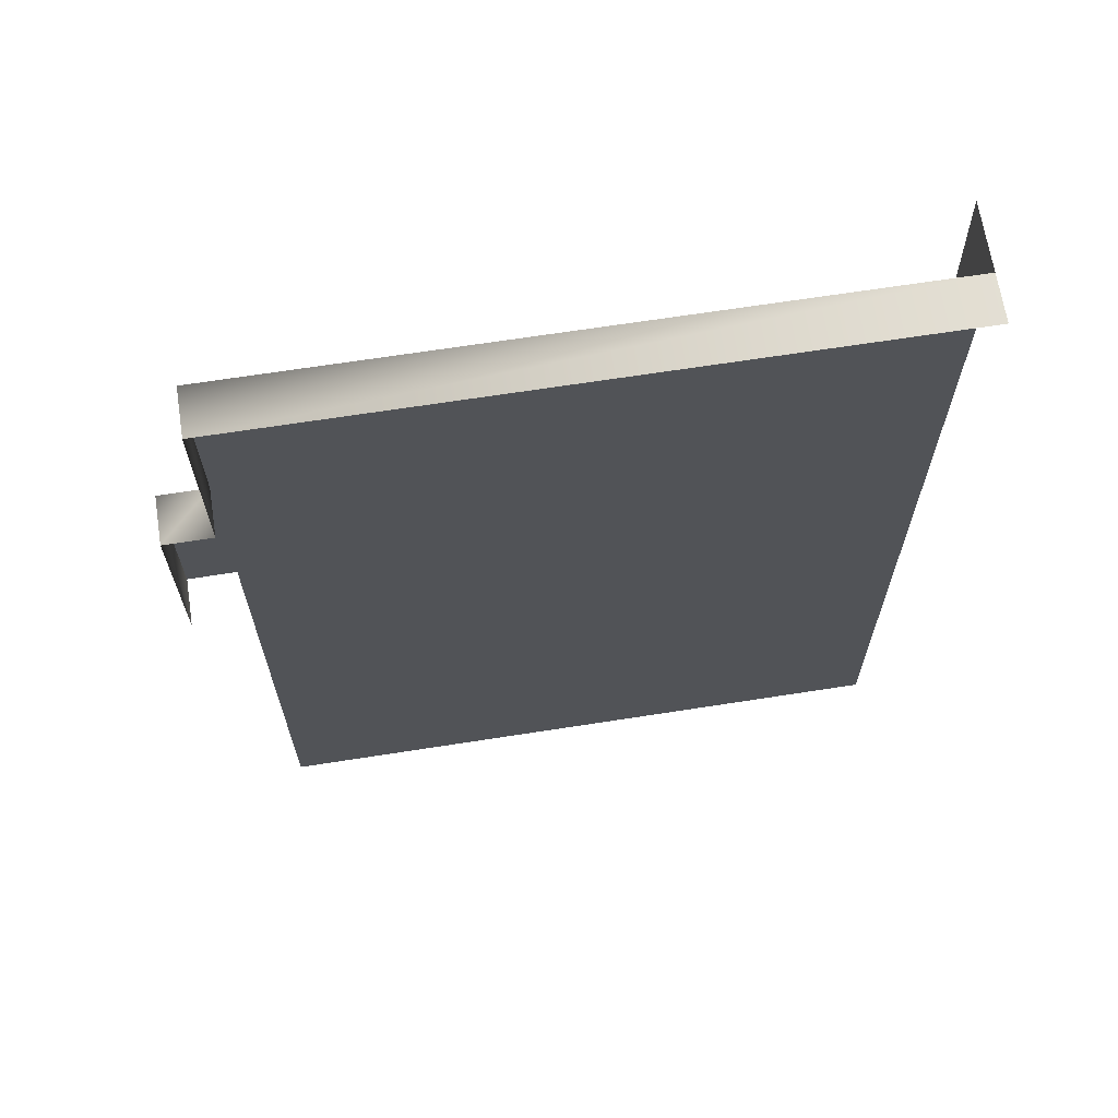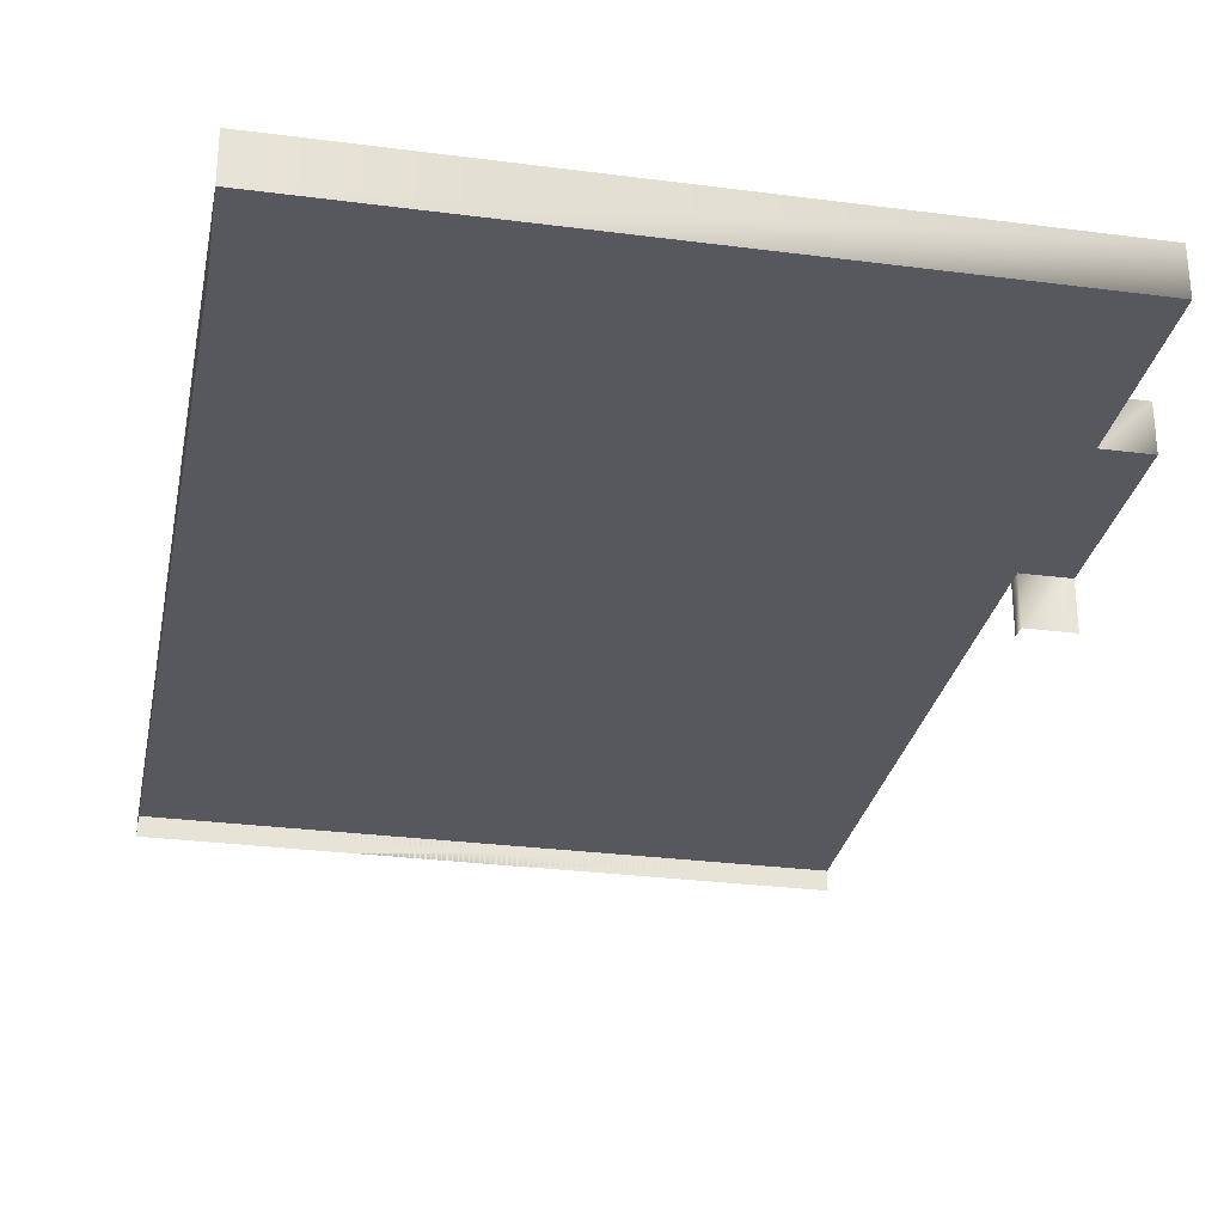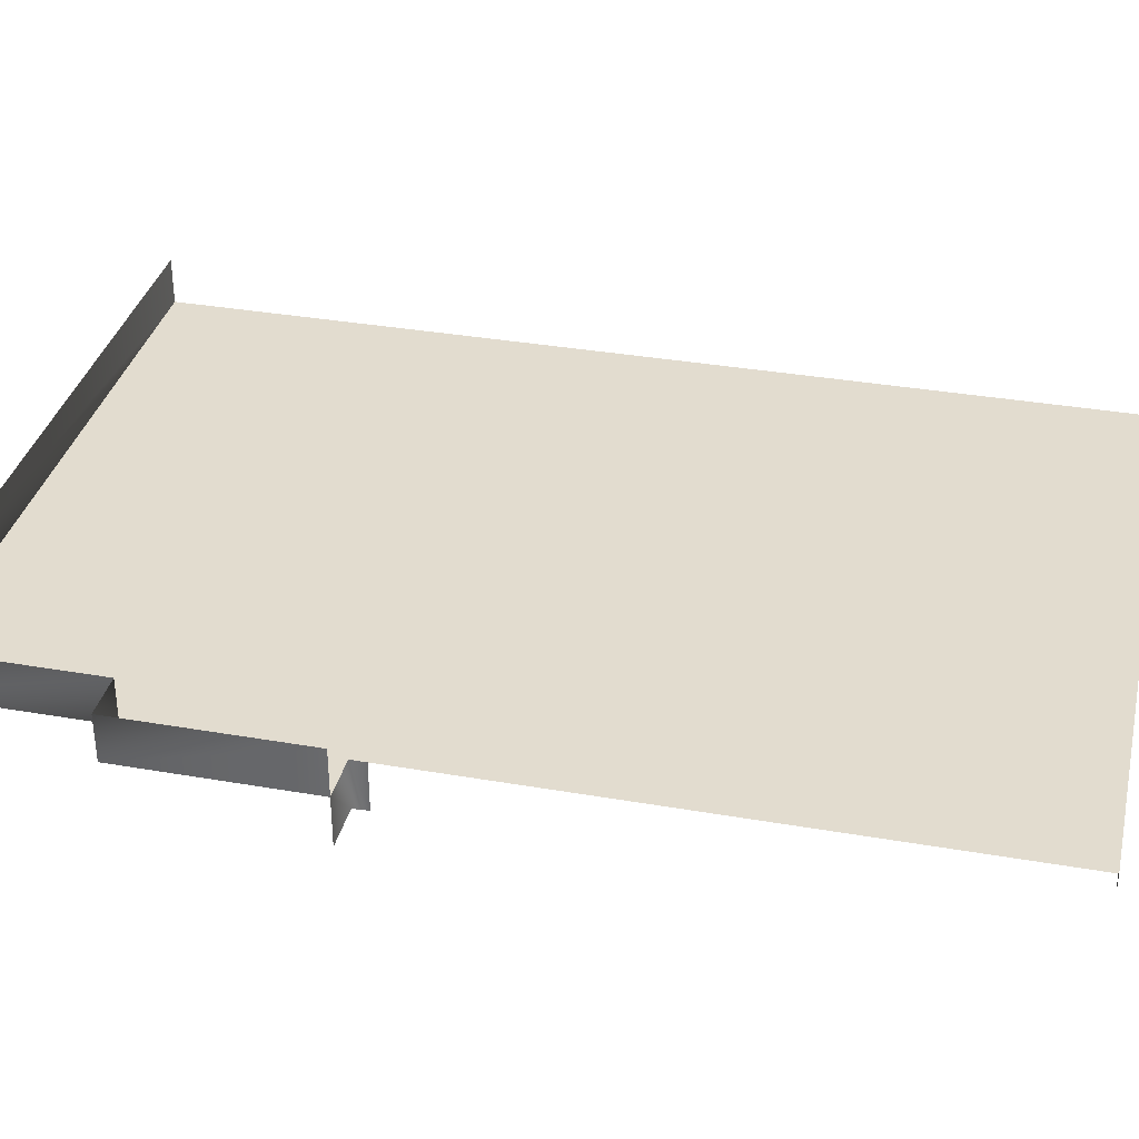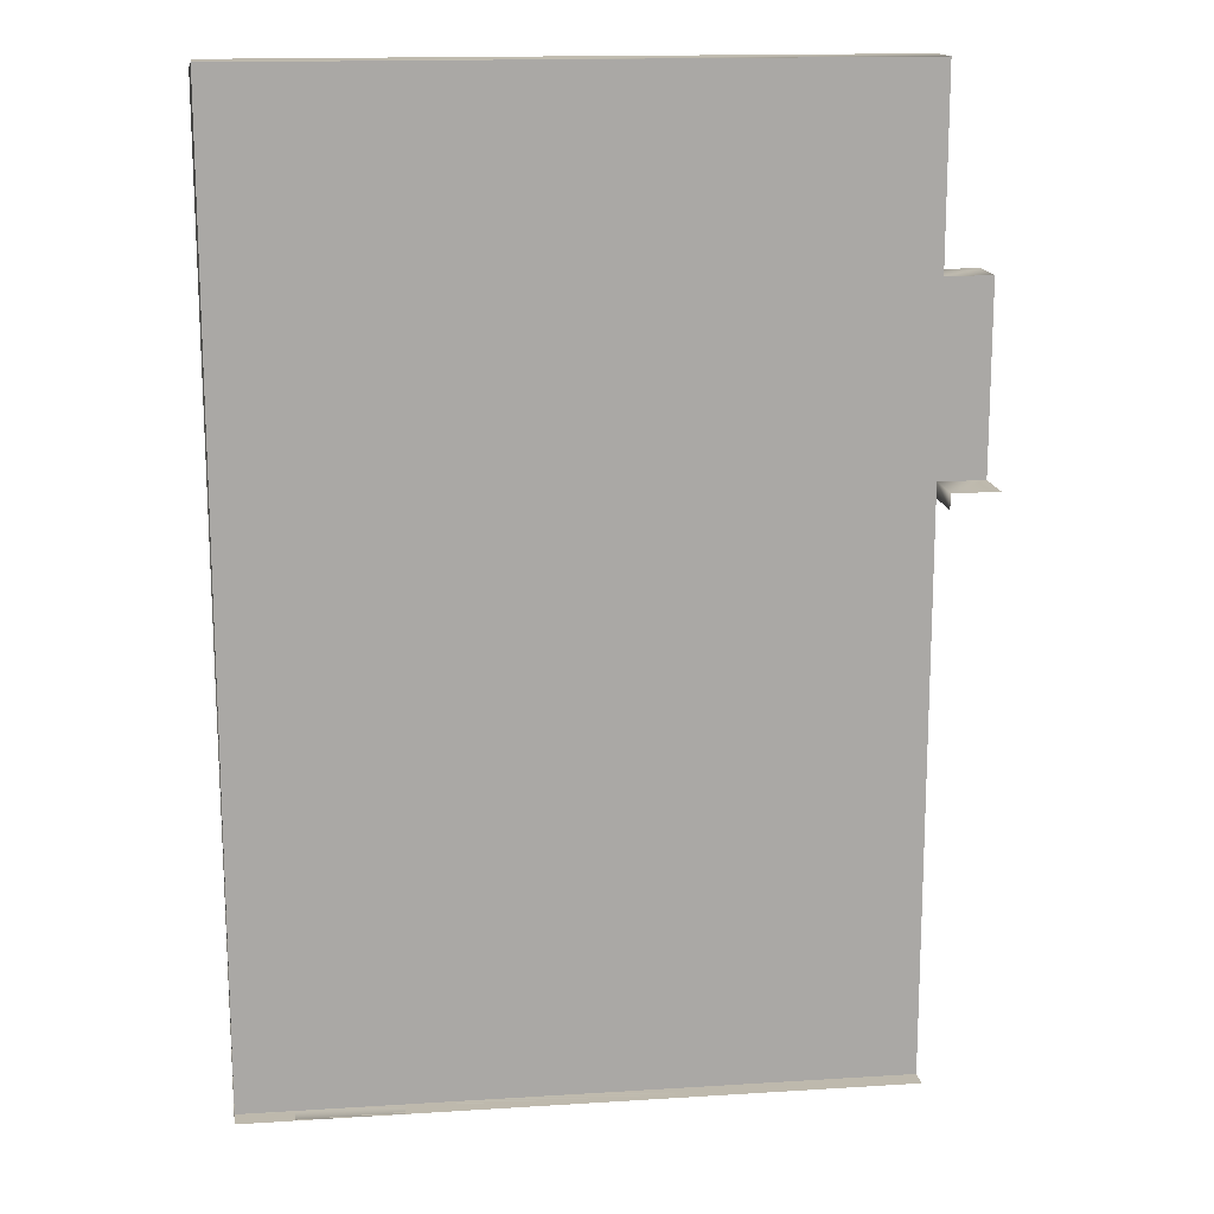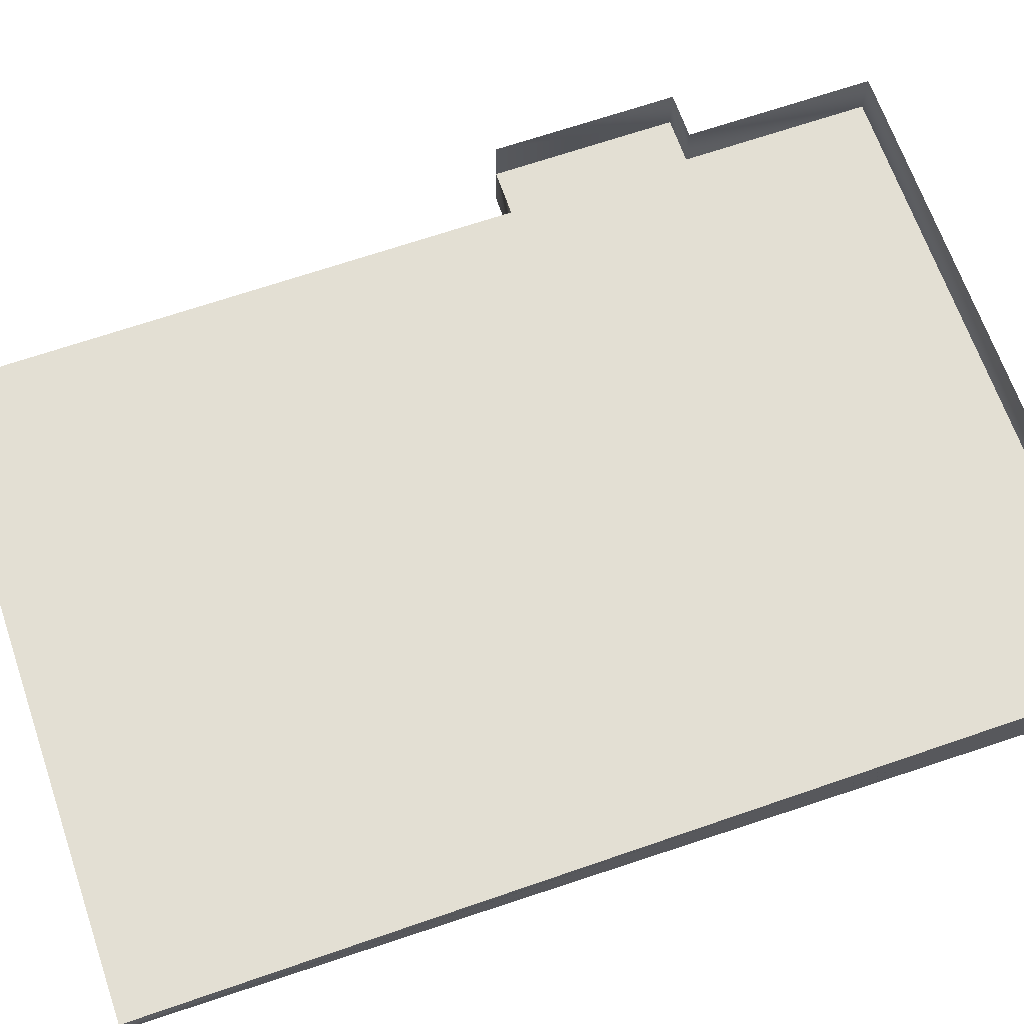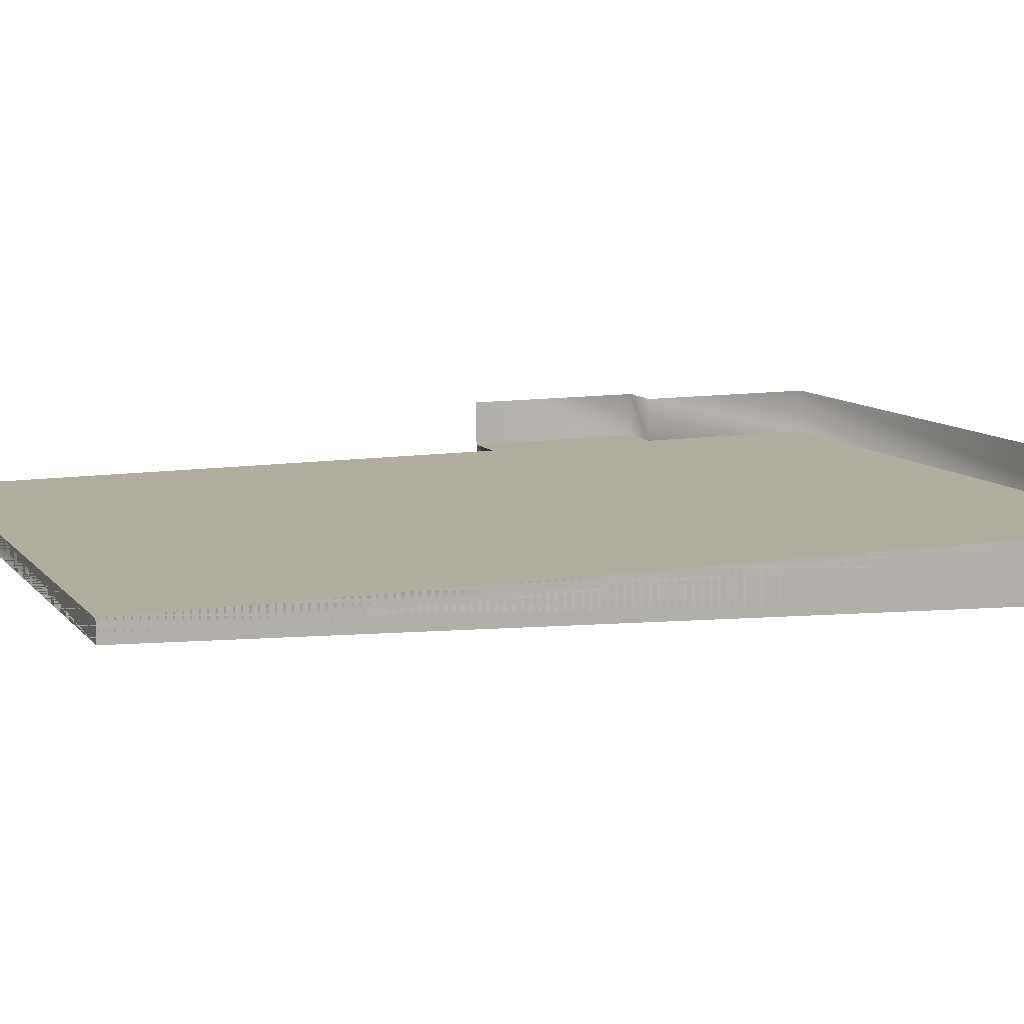
<metadata>
{"format":"obj","ext":"obj","renderer":"f3d","projection":"perspective","resolution":1024,"background":"white","views":[{"elev":67.1,"azim":171.1,"up":"+Z"},{"elev":-28.9,"azim":-11.0,"up":"+Y"},{"elev":34.7,"azim":103.1,"up":"+Y"},{"elev":15.3,"azim":-7.6,"up":"+Z"},{"elev":66.9,"azim":-109.1,"up":"+Y"},{"elev":10.1,"azim":-112.7,"up":"+Y"}]}
</metadata>
<code>
o 267280
v -12.32 0.6498 10.7
v -12.32 0.9498 10.7
v -8.116 0.6498 10.7
v -8.116 0.9498 10.7
v -8.116 0.6498 9.471
v -8.116 0.9498 9.471
v -7.816 0.6498 9.471
v -7.816 0.9498 9.471
v -7.816 0.6498 8.271
v -7.816 0.9498 8.271
v -7.816 0.3348 8.271
v -8.116 0.6498 8.271
v -8.116 0.3348 8.271
v -8.116 0.6498 8.171
v -8.116 0.3396 8.171
v -12.32 0.217 10.7
v -12.32 0.6498 4.501
v -12.32 0.5176 4.501
v -8.116 0.6498 4.501
v -8.116 0.5176 4.501
f 1 4 2
f 1 3 4
f 3 6 4
f 3 5 6
f 5 8 6
f 5 7 8
f 7 10 8
f 7 9 10
f 9 13 11
f 9 12 13
f 12 15 13
f 12 14 15
f 1 18 16
f 1 17 18
f 17 20 18
f 17 19 20
f 19 18 20
f 19 17 18
f 9 13 11
f 9 12 13
f 12 15 13
f 12 14 15
f 17 16 18
f 17 1 16
f 1 4 2
f 1 3 4
f 3 6 4
f 3 5 6
f 5 8 6
f 5 7 8
f 7 10 8
f 7 9 10
f 1 5 12
f 5 1 3
f 17 12 19
f 12 17 1
f 5 9 12
f 7 9 5

</code>
